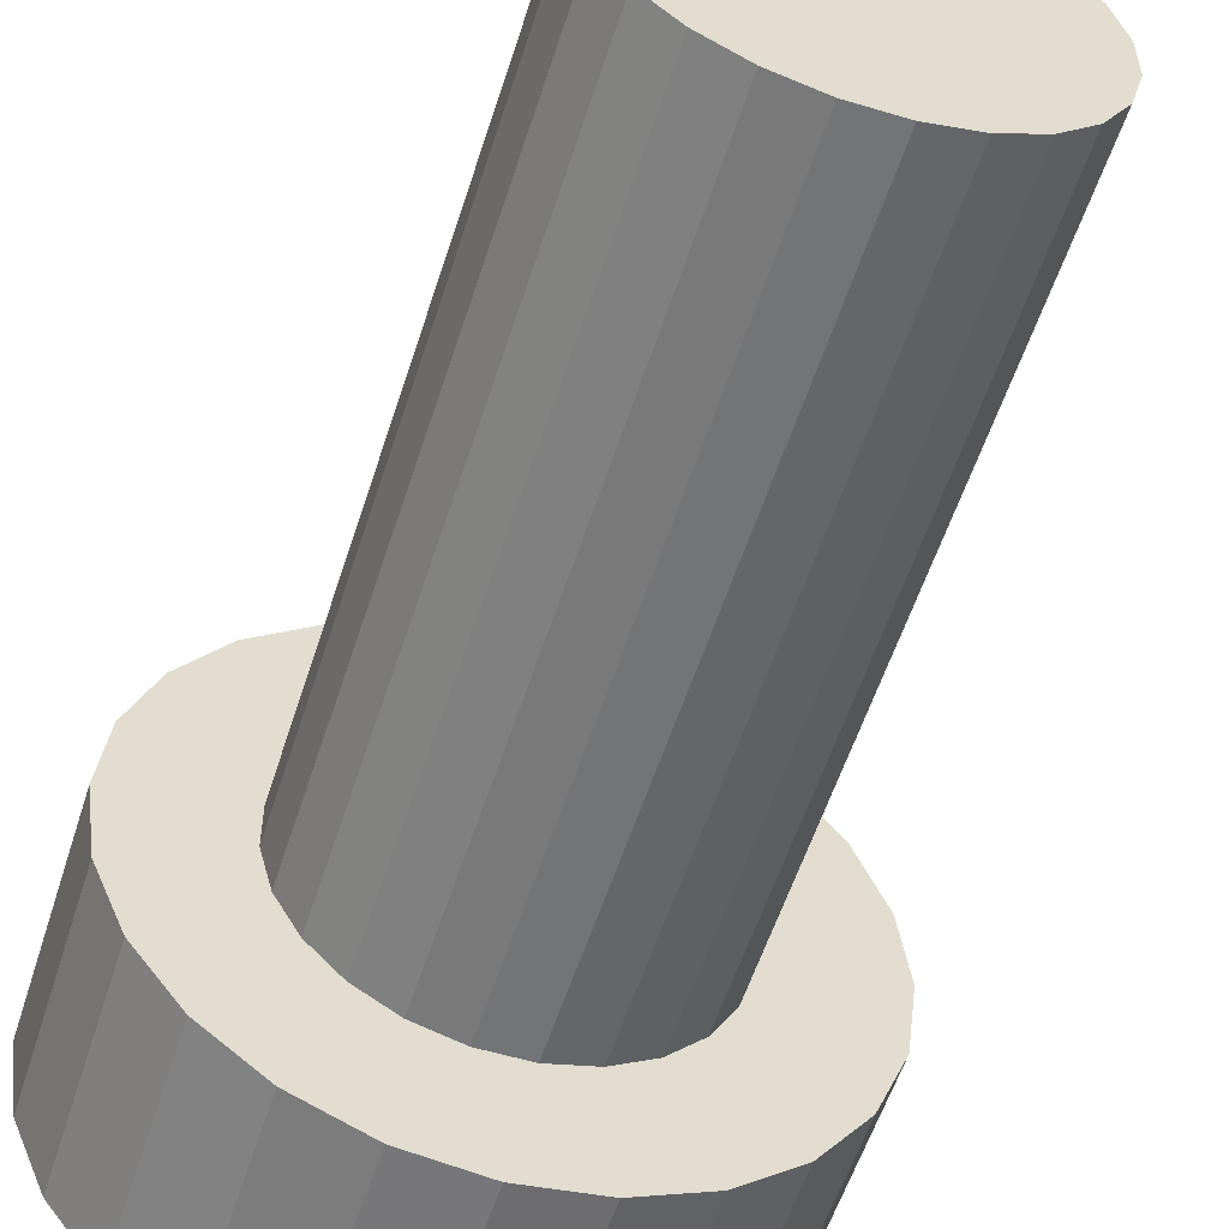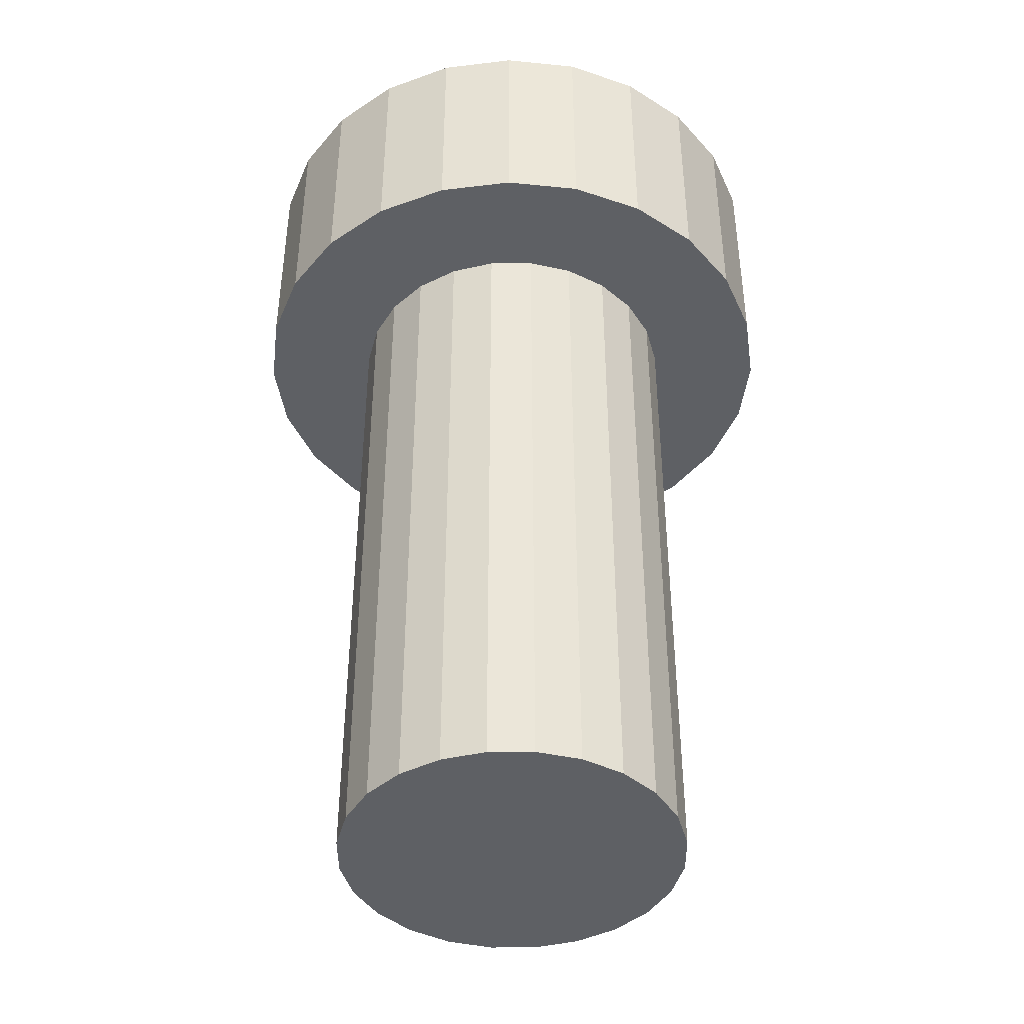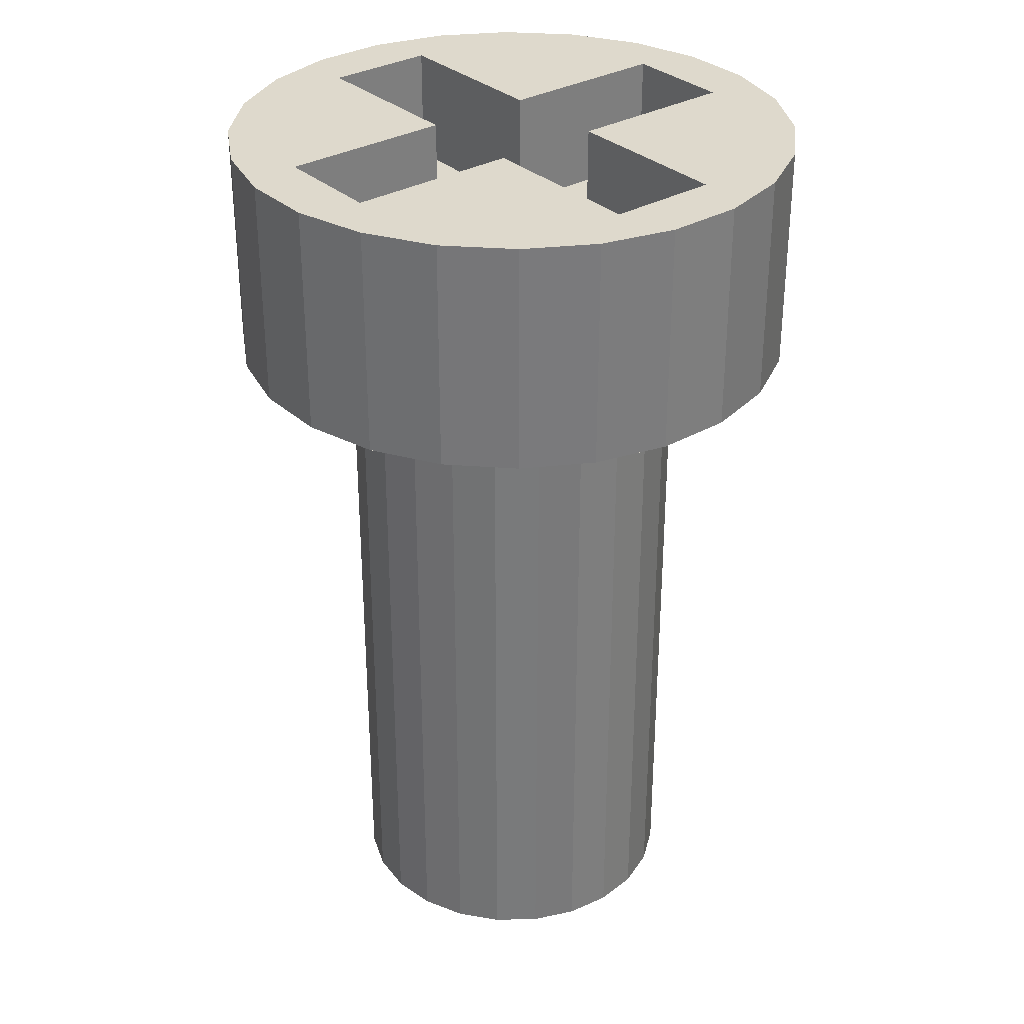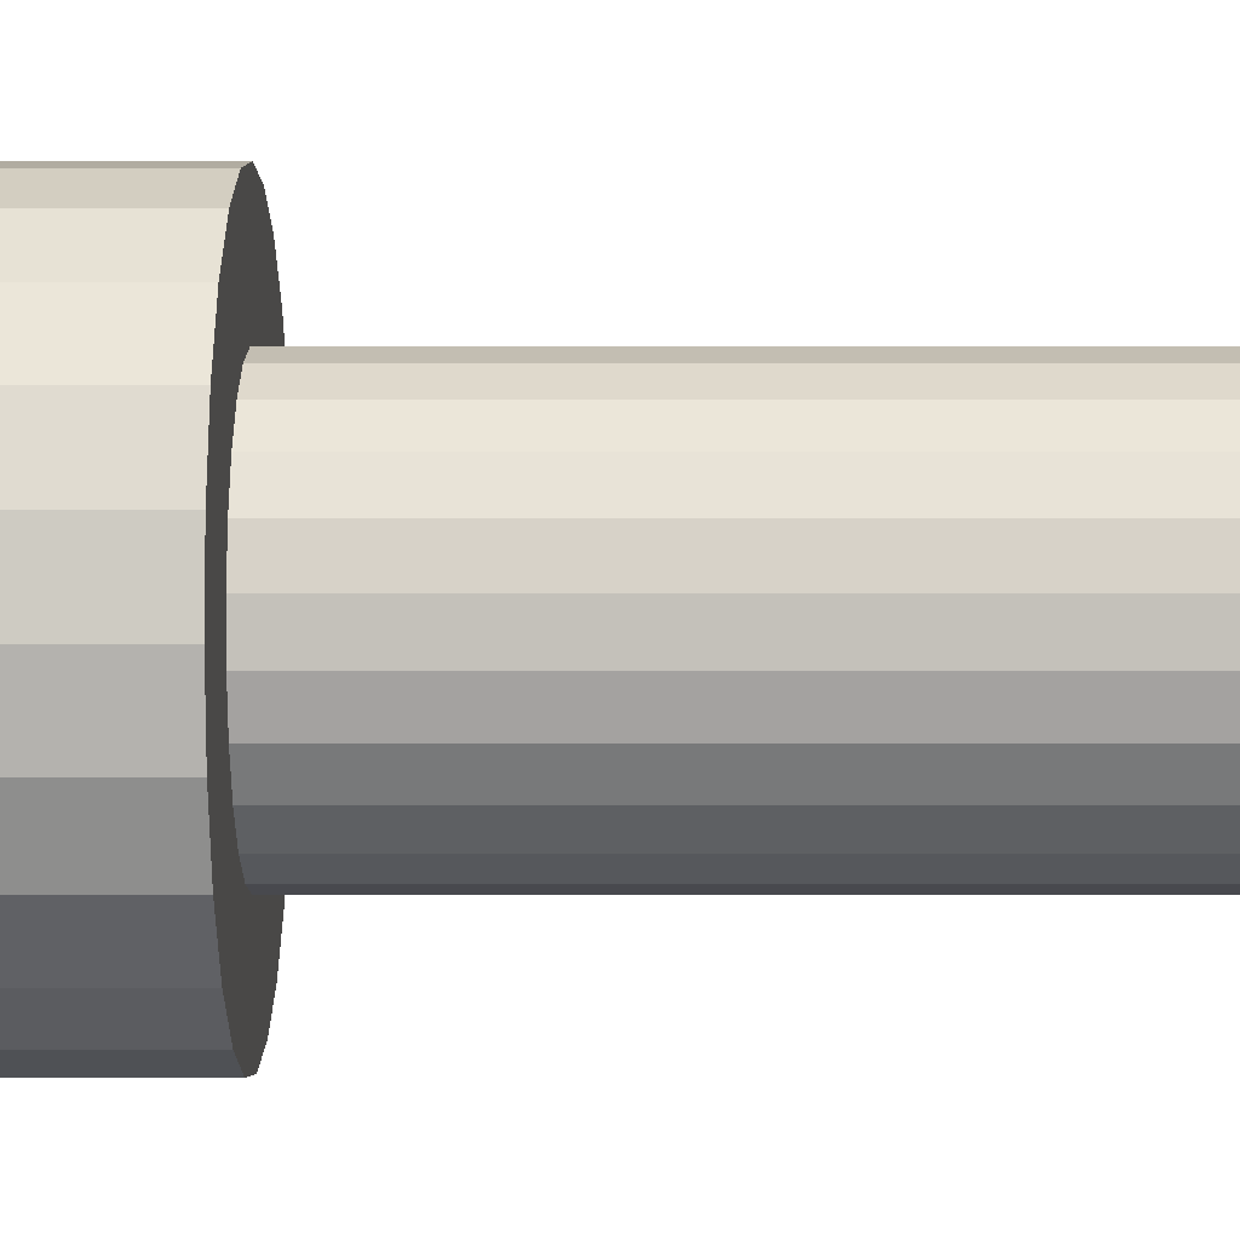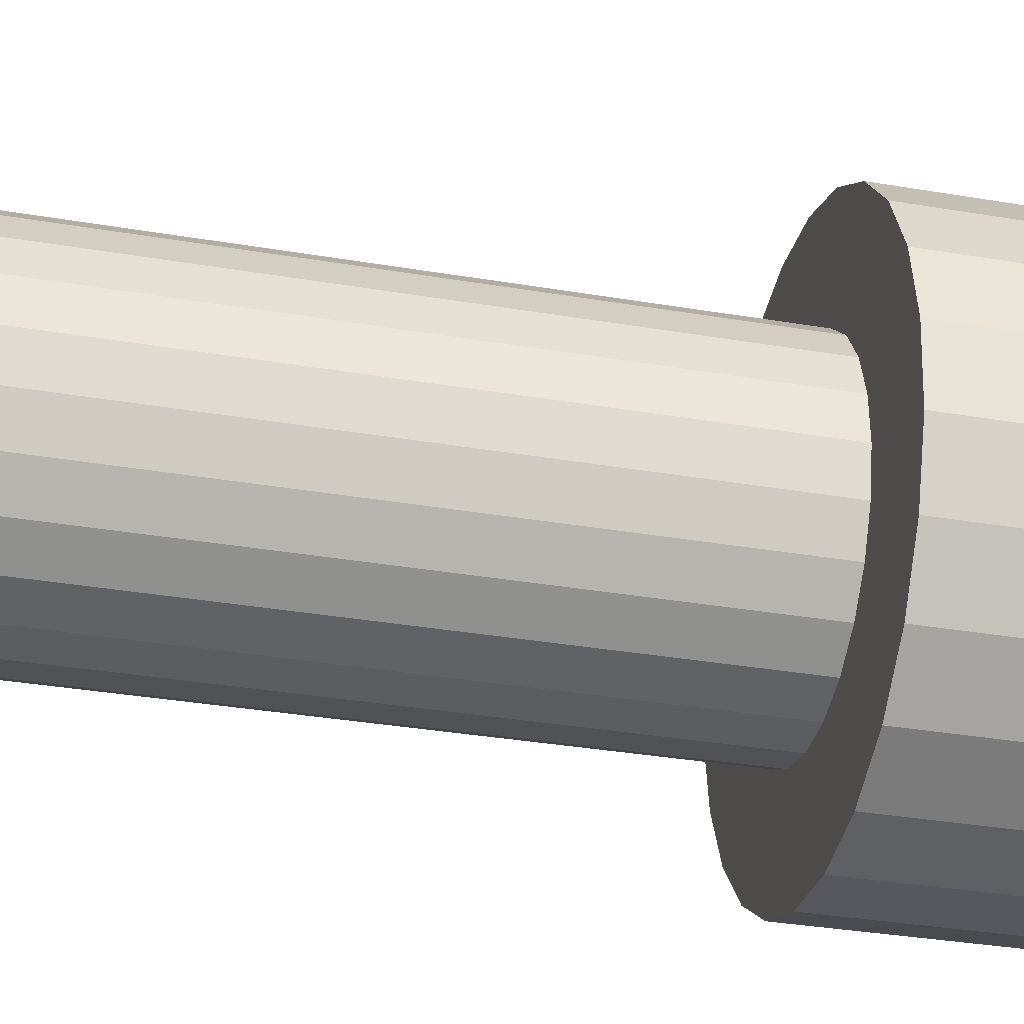
<metadata>
{"format":"obj","ext":"obj","renderer":"f3d","projection":"perspective","resolution":1024,"background":"white","views":[{"elev":-56.1,"azim":-17.6,"up":"+Z"},{"elev":-42.8,"azim":-179.8,"up":"+Y"},{"elev":32.2,"azim":133.2,"up":"+Y"},{"elev":17.2,"azim":-90.0,"up":"+Z"},{"elev":-35.6,"azim":77.5,"up":"+Z"}]}
</metadata>
<code>
v -61.39 172.5 -180.5
v -61.39 172.5 -180.5
v -61.39 172.5 -180.5
v -61.39 178.5 -180.5
v -61.39 178.5 -180.5
v -61.39 178.5 -180.5
v -60.55 180.5 -180.7
v -60.55 180.5 -180.7
v -60.55 180.5 -180.7
v -60.55 179.5 -180.7
v -60.55 179.5 -180.7
v -60.55 179.5 -180.7
v -59.81 180.5 -179.1
v -59.81 180.5 -179.1
v -59.81 180.5 -179.1
v -59.81 179.5 -179.1
v -59.81 179.5 -179.1
v -59.81 179.5 -179.1
v -59.38 180.5 -178.7
v -59.38 180.5 -178.7
v -59.38 180.5 -178.7
v -59.38 178.5 -178.7
v -59.38 178.5 -178.7
v -59.38 178.5 -178.7
v -58.25 180.5 -179.3
v -58.25 180.5 -179.3
v -58.25 180.5 -179.3
v -58.25 178.5 -179.3
v -58.25 178.5 -179.3
v -58.25 178.5 -179.3
v -58.82 172.5 -180.2
v -58.82 172.5 -180.2
v -58.82 172.5 -180.2
v -58.82 178.5 -180.2
v -58.82 178.5 -180.2
v -58.82 178.5 -180.2
v -61.39 172.5 -181.7
v -61.39 172.5 -181.7
v -61.39 172.5 -181.7
v -61.39 178.5 -181.7
v -61.39 178.5 -181.7
v -61.39 178.5 -181.7
v -58.11 180.5 -180.3
v -58.11 180.5 -180.3
v -58.11 180.5 -180.3
v -58.11 179.5 -180.3
v -58.11 179.5 -180.3
v -58.11 179.5 -180.3
v -58.62 172.5 -180.5
v -58.62 172.5 -180.5
v -58.62 172.5 -180.5
v -58.62 178.5 -180.5
v -58.62 178.5 -180.5
v -58.62 178.5 -180.5
v -61.76 180.5 -182.9
v -61.76 180.5 -182.9
v -61.76 180.5 -182.9
v -61.76 178.5 -182.9
v -61.76 178.5 -182.9
v -61.76 178.5 -182.9
v -60.21 180.5 -183.1
v -60.21 180.5 -183.1
v -60.21 180.5 -183.1
v -60.21 179.5 -183.1
v -60.21 179.5 -183.1
v -60.21 179.5 -183.1
v -59.1 172.5 -179.9
v -59.1 172.5 -179.9
v -59.1 172.5 -179.9
v -59.1 178.5 -179.9
v -59.1 178.5 -179.9
v -59.1 178.5 -179.9
v -60.63 180.5 -183.5
v -60.63 180.5 -183.5
v -60.63 180.5 -183.5
v -60.63 178.5 -183.5
v -60.63 178.5 -183.5
v -60.63 178.5 -183.5
v -61.79 180.5 -179.3
v -61.79 180.5 -179.3
v -61.79 180.5 -179.3
v -61.79 178.5 -179.3
v -61.79 178.5 -179.3
v -61.79 178.5 -179.3
v -57.59 180.5 -181.7
v -57.59 180.5 -181.7
v -57.59 180.5 -181.7
v -57.59 178.5 -181.7
v -57.59 178.5 -181.7
v -57.59 178.5 -181.7
v -61.49 172.5 -180.9
v -61.49 172.5 -180.9
v -61.49 172.5 -180.9
v -61.49 178.5 -180.9
v -61.49 178.5 -180.9
v -61.49 178.5 -180.9
v -58.62 172.5 -181.7
v -58.62 172.5 -181.7
v -58.62 172.5 -181.7
v -58.62 178.5 -181.7
v -58.62 178.5 -181.7
v -58.62 178.5 -181.7
v -58.78 180.5 -178.9
v -58.78 180.5 -178.9
v -58.78 180.5 -178.9
v -58.78 178.5 -178.9
v -58.78 178.5 -178.9
v -58.78 178.5 -178.9
v -59.43 172.5 -182.5
v -59.43 172.5 -182.5
v -59.43 172.5 -182.5
v -59.43 178.5 -182.5
v -59.43 178.5 -182.5
v -59.43 178.5 -182.5
v -60.03 180.5 -178.6
v -60.03 180.5 -178.6
v -60.03 180.5 -178.6
v -60.03 178.5 -178.6
v -60.03 178.5 -178.6
v -60.03 178.5 -178.6
v -57.51 180.5 -181.1
v -57.51 180.5 -181.1
v -57.51 180.5 -181.1
v -57.51 178.5 -181.1
v -57.51 178.5 -181.1
v -57.51 178.5 -181.1
v -60.21 172.5 -179.6
v -60.21 172.5 -179.6
v -60.21 172.5 -179.6
v -60.21 178.5 -179.6
v -60.21 178.5 -179.6
v -60.21 178.5 -179.6
v -62.51 180.5 -181.1
v -62.51 180.5 -181.1
v -62.51 180.5 -181.1
v -62.51 178.5 -181.1
v -62.51 178.5 -181.1
v -62.51 178.5 -181.1
v -62.42 180.5 -181.8
v -62.42 180.5 -181.8
v -62.42 180.5 -181.8
v -62.42 178.5 -181.8
v -62.42 178.5 -181.8
v -62.42 178.5 -181.8
v -61.49 172.5 -181.3
v -61.49 172.5 -181.3
v -61.49 172.5 -181.3
v -61.49 178.5 -181.3
v -61.49 178.5 -181.3
v -61.49 178.5 -181.3
v -60.2 172.5 -182.6
v -60.2 172.5 -182.6
v -60.2 172.5 -182.6
v -60.2 178.5 -182.6
v -60.2 178.5 -182.6
v -60.2 178.5 -182.6
v -58.52 172.5 -181.3
v -58.52 172.5 -181.3
v -58.52 172.5 -181.3
v -58.52 178.5 -181.3
v -58.52 178.5 -181.3
v -58.52 178.5 -181.3
v -58.22 180.5 -182.8
v -58.22 180.5 -182.8
v -58.22 180.5 -182.8
v -58.22 178.5 -182.8
v -58.22 178.5 -182.8
v -58.22 178.5 -182.8
v -62.43 180.5 -180.5
v -62.43 180.5 -180.5
v -62.43 180.5 -180.5
v -62.43 178.5 -180.5
v -62.43 178.5 -180.5
v -62.43 178.5 -180.5
v -61.24 180.5 -183.3
v -61.24 180.5 -183.3
v -61.24 180.5 -183.3
v -61.24 178.5 -183.3
v -61.24 178.5 -183.3
v -61.24 178.5 -183.3
v -58.82 172.5 -182
v -58.82 172.5 -182
v -58.82 172.5 -182
v -58.82 178.5 -182
v -58.82 178.5 -182
v -58.82 178.5 -182
v -60.92 172.5 -182.3
v -60.92 172.5 -182.3
v -60.92 172.5 -182.3
v -60.92 178.5 -182.3
v -60.92 178.5 -182.3
v -60.92 178.5 -182.3
v -62.16 180.5 -182.4
v -62.16 180.5 -182.4
v -62.16 180.5 -182.4
v -62.16 178.5 -182.4
v -62.16 178.5 -182.4
v -62.16 178.5 -182.4
v -57.83 180.5 -182.3
v -57.83 180.5 -182.3
v -57.83 180.5 -182.3
v -57.83 178.5 -182.3
v -57.83 178.5 -182.3
v -57.83 178.5 -182.3
v -61.28 180.5 -178.9
v -61.28 180.5 -178.9
v -61.28 180.5 -178.9
v -61.28 178.5 -178.9
v -61.28 178.5 -178.9
v -61.28 178.5 -178.9
v -59.09 172.5 -182.3
v -59.09 172.5 -182.3
v -59.09 172.5 -182.3
v -59.09 178.5 -182.3
v -59.09 178.5 -182.3
v -59.09 178.5 -182.3
v -59.26 180.5 -183
v -59.26 180.5 -183
v -59.26 180.5 -183
v -59.26 179.5 -183
v -59.26 179.5 -183
v -59.26 179.5 -183
v -60.76 180.5 -179.2
v -60.76 180.5 -179.2
v -60.76 180.5 -179.2
v -60.76 179.5 -179.2
v -60.76 179.5 -179.2
v -60.76 179.5 -179.2
v -61.9 180.5 -181.8
v -61.9 180.5 -181.8
v -61.9 180.5 -181.8
v -61.9 179.5 -181.8
v -61.9 179.5 -181.8
v -61.9 179.5 -181.8
v -60.92 172.5 -179.9
v -60.92 172.5 -179.9
v -60.92 172.5 -179.9
v -60.92 178.5 -179.9
v -60.92 178.5 -179.9
v -60.92 178.5 -179.9
v -58.74 180.5 -183.2
v -58.74 180.5 -183.2
v -58.74 180.5 -183.2
v -58.74 178.5 -183.2
v -58.74 178.5 -183.2
v -58.74 178.5 -183.2
v -62.18 180.5 -179.9
v -62.18 180.5 -179.9
v -62.18 180.5 -179.9
v -62.18 178.5 -179.9
v -62.18 178.5 -179.9
v -62.18 178.5 -179.9
v -61.2 172.5 -182
v -61.2 172.5 -182
v -61.2 172.5 -182
v -61.2 178.5 -182
v -61.2 178.5 -182
v -61.2 178.5 -182
v -59.47 180.5 -181.5
v -59.47 180.5 -181.5
v -59.47 180.5 -181.5
v -59.47 179.5 -181.5
v -59.47 179.5 -181.5
v -59.47 179.5 -181.5
v -57.85 180.5 -179.8
v -57.85 180.5 -179.8
v -57.85 180.5 -179.8
v -57.85 178.5 -179.8
v -57.85 178.5 -179.8
v -57.85 178.5 -179.8
v -61.2 172.5 -180.2
v -61.2 172.5 -180.2
v -61.2 172.5 -180.2
v -61.2 178.5 -180.2
v -61.2 178.5 -180.2
v -61.2 178.5 -180.2
v -59.81 172.5 -179.6
v -59.81 172.5 -179.6
v -59.81 172.5 -179.6
v -59.81 178.5 -179.6
v -59.81 178.5 -179.6
v -59.81 178.5 -179.6
v -58.52 172.5 -180.9
v -58.52 172.5 -180.9
v -58.52 172.5 -180.9
v -58.52 178.5 -180.9
v -58.52 178.5 -180.9
v -58.52 178.5 -180.9
v -62.03 180.5 -180.9
v -62.03 180.5 -180.9
v -62.03 180.5 -180.9
v -62.03 179.5 -180.9
v -62.03 179.5 -180.9
v -62.03 179.5 -180.9
v -59.44 172.5 -179.7
v -59.44 172.5 -179.7
v -59.44 172.5 -179.7
v -59.44 178.5 -179.7
v -59.44 178.5 -179.7
v -59.44 178.5 -179.7
v -60.41 180.5 -181.6
v -60.41 180.5 -181.6
v -60.41 180.5 -181.6
v -60.41 179.5 -181.6
v -60.41 179.5 -181.6
v -60.41 179.5 -181.6
v -57.6 180.5 -180.4
v -57.6 180.5 -180.4
v -57.6 180.5 -180.4
v -57.6 178.5 -180.4
v -57.6 178.5 -180.4
v -57.6 178.5 -180.4
v -59.81 172.5 -182.6
v -59.81 172.5 -182.6
v -59.81 172.5 -182.6
v -59.81 178.5 -182.6
v -59.81 178.5 -182.6
v -59.81 178.5 -182.6
v -59.34 180.5 -183.5
v -59.34 180.5 -183.5
v -59.34 180.5 -183.5
v -59.34 178.5 -183.5
v -59.34 178.5 -183.5
v -59.34 178.5 -183.5
v -60.68 180.5 -178.7
v -60.68 180.5 -178.7
v -60.68 180.5 -178.7
v -60.68 178.5 -178.7
v -60.68 178.5 -178.7
v -60.68 178.5 -178.7
v -60.58 172.5 -179.7
v -60.58 172.5 -179.7
v -60.58 172.5 -179.7
v -60.58 178.5 -179.7
v -60.58 178.5 -179.7
v -60.58 178.5 -179.7
v -59.99 180.5 -183.6
v -59.99 180.5 -183.6
v -59.99 180.5 -183.6
v -59.99 178.5 -183.6
v -59.99 178.5 -183.6
v -59.99 178.5 -183.6
v -59.6 180.5 -180.5
v -59.6 180.5 -180.5
v -59.6 180.5 -180.5
v -59.6 179.5 -180.5
v -59.6 179.5 -180.5
v -59.6 179.5 -180.5
v -60.58 172.5 -182.5
v -60.58 172.5 -182.5
v -60.58 172.5 -182.5
v -60.58 178.5 -182.5
v -60.58 178.5 -182.5
v -60.58 178.5 -182.5
v -57.98 180.5 -181.3
v -57.98 180.5 -181.3
v -57.98 180.5 -181.3
v -57.98 179.5 -181.3
v -57.98 179.5 -181.3
v -57.98 179.5 -181.3
f 127 147 349
f 212 184 181
f 110 216 213
f 315 112 109
f 151 316 313
f 350 155 152
f 189 354 351
f 253 191 188
f 38 257 254
f 145 42 39
f 91 149 146
f 3 96 93
f 271 5 2
f 237 275 272
f 332 239 236
f 128 334 331
f 279 132 129
f 297 280 277
f 67 299 296
f 32 71 68
f 309 45 265
f 45 309 355
f 355 309 123
f 355 123 87
f 355 87 259
f 259 87 219
f 219 87 200
f 219 200 163
f 219 163 241
f 219 241 63
f 63 241 176
f 176 241 74
f 74 241 320
f 74 320 337
f 63 231 303
f 231 63 195
f 195 63 56
f 56 63 176
f 19 325 115
f 325 19 206
f 206 19 104
f 206 104 79
f 79 104 15
f 79 15 224
f 79 224 7
f 79 7 249
f 249 7 171
f 171 7 290
f 171 290 135
f 135 290 231
f 135 231 141
f 141 231 195
f 25 15 104
f 15 25 343
f 343 25 265
f 343 265 45
f 50 34 31
f 283 52 49
f 157 288 285
f 97 161 158
f 182 102 99
f 175 58 55
f 57 198 194
f 193 144 140
f 139 136 133
f 134 172 169
f 170 252 248
f 247 82 80
f 81 208 205
f 207 329 327
f 326 119 116
f 117 22 20
f 21 107 103
f 105 30 27
f 26 268 266
f 267 311 307
f 308 126 122
f 121 90 86
f 85 203 199
f 201 168 165
f 164 246 243
f 242 323 319
f 321 342 339
f 338 78 75
f 73 179 177
f 330 24 118
f 24 330 210
f 24 210 106
f 106 210 84
f 106 84 29
f 29 84 251
f 29 251 130
f 130 251 336
f 336 251 238
f 238 251 173
f 238 173 276
f 276 173 4
f 4 173 138
f 4 138 95
f 95 138 150
f 150 138 143
f 150 143 40
f 40 143 258
f 258 143 197
f 258 197 190
f 190 197 352
f 352 197 59
f 352 59 156
f 156 59 317
f 29 281 270
f 281 29 130
f 270 281 298
f 270 298 72
f 270 72 310
f 310 72 36
f 310 36 54
f 310 54 124
f 124 54 287
f 124 287 162
f 124 162 88
f 88 162 101
f 88 101 186
f 88 186 202
f 202 186 214
f 202 214 114
f 202 114 166
f 166 114 317
f 166 317 59
f 166 59 180
f 166 180 245
f 245 180 77
f 245 77 322
f 322 77 340
f 262 306 10
f 344 17 14
f 43 348 345
f 357 47 44
f 260 359 356
f 218 264 261
f 61 220 217
f 302 65 62
f 230 304 301
f 291 232 229
f 9 292 289
f 223 11 8
f 13 228 225
f 211 183 98
f 98 159 284
f 284 51 127
f 51 33 295
f 33 69 295
f 295 278 127
f 127 333 235
f 235 273 147
f 273 1 147
f 1 92 147
f 147 37 255
f 255 187 147
f 187 349 147
f 349 153 111
f 153 314 111
f 111 211 98
f 349 111 98
f 98 284 127
f 51 295 127
f 127 235 147
f 98 127 349
f 212 215 184
f 110 113 216
f 315 318 112
f 151 154 316
f 350 353 155
f 189 192 354
f 253 256 191
f 38 41 257
f 145 148 42
f 91 94 149
f 3 6 96
f 271 274 5
f 237 240 275
f 332 335 239
f 128 131 334
f 279 282 132
f 297 300 280
f 67 70 299
f 32 35 71
f 50 53 34
f 283 286 52
f 157 160 288
f 97 100 161
f 182 185 102
f 175 178 58
f 57 60 198
f 193 196 144
f 139 142 136
f 134 137 172
f 170 174 252
f 247 250 82
f 81 83 208
f 207 209 329
f 326 328 119
f 117 120 22
f 21 23 107
f 105 108 30
f 26 28 268
f 267 269 311
f 308 312 126
f 121 125 90
f 85 89 203
f 201 204 168
f 164 167 246
f 242 244 323
f 321 324 342
f 338 341 78
f 73 76 179
f 227 18 346
f 346 48 262
f 48 358 262
f 262 222 66
f 10 227 346
f 234 293 306
f 293 10 306
f 262 66 306
f 10 346 262
f 344 347 17
f 43 46 348
f 357 360 47
f 260 263 359
f 218 221 264
f 61 64 220
f 302 305 65
f 230 233 304
f 291 294 232
f 9 12 292
f 223 226 11
f 13 16 228

</code>
